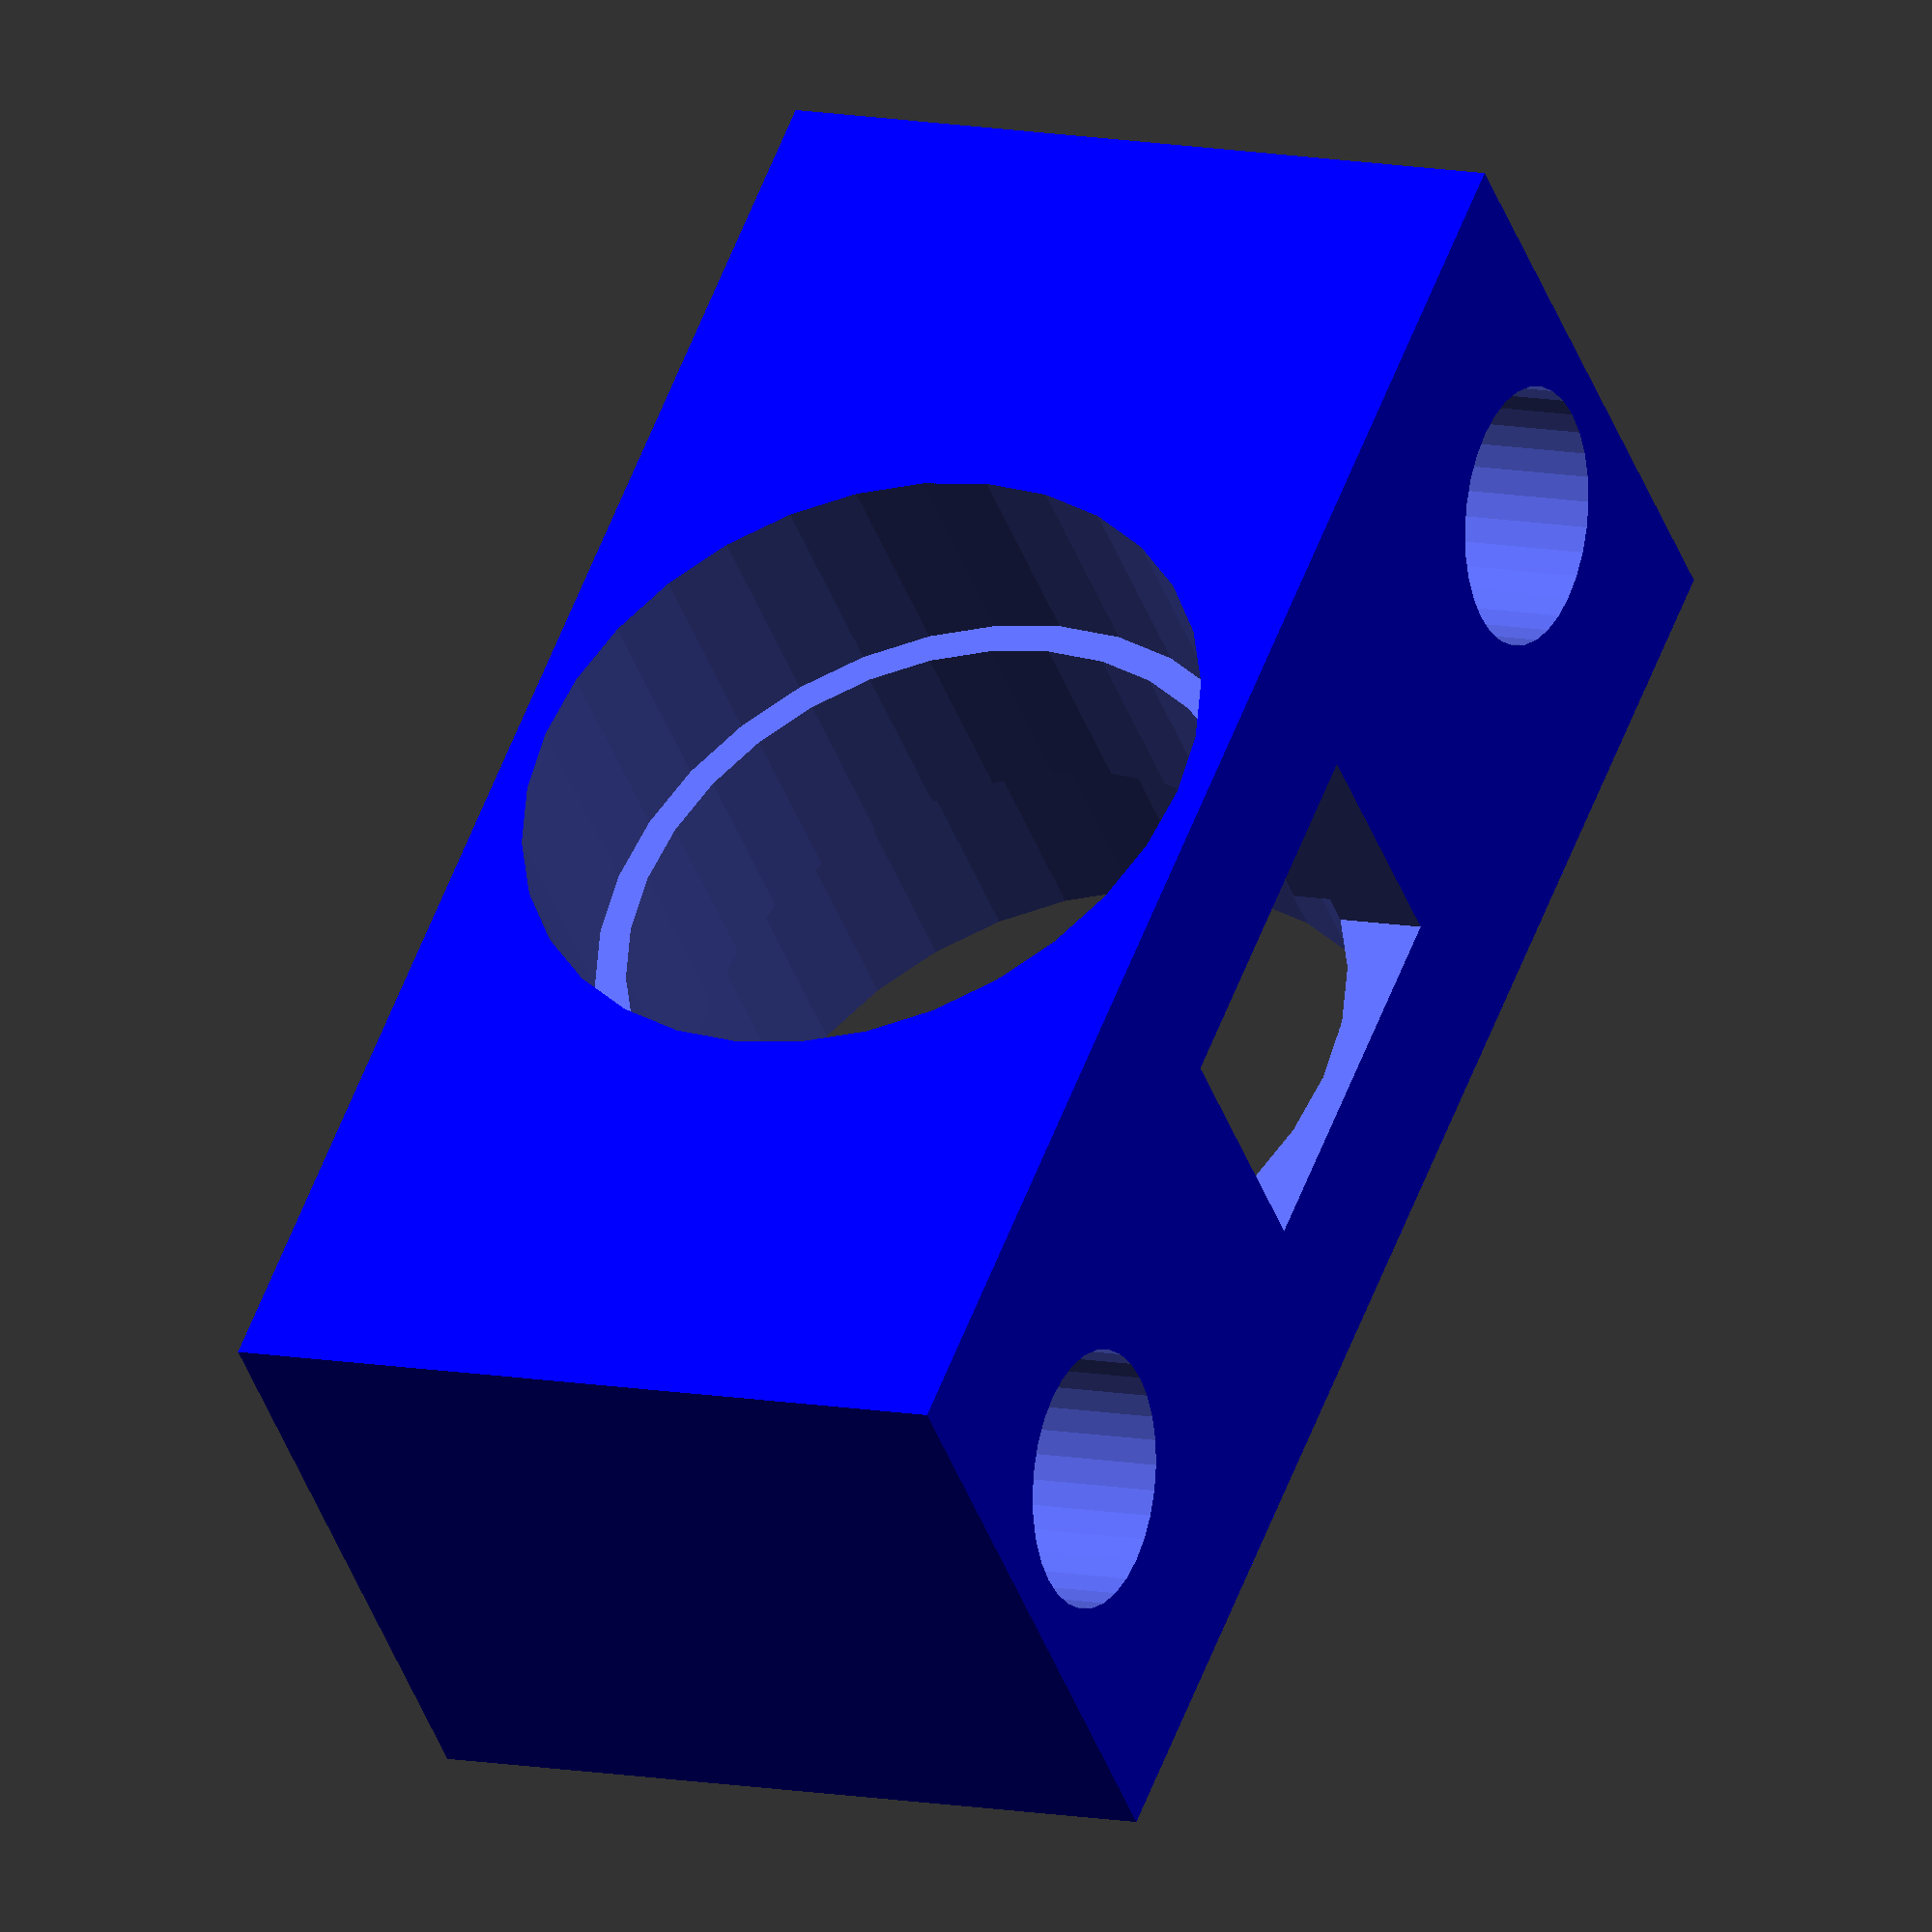
<openscad>
$fn=32;

segment_length = 50;
tower_distance = segment_length-3;

length = tower_distance + 2;
width = 20;
height = 24;

echo("length", length);


difference() {
color([0, 0, 1]) cube([length, width, height]);


// bearing holes
translate([length/2, 7, height/2]) rotate([90,0,0]) 
	cylinder(r=22/2, h=7.1);
translate([length/2, 20+0.1, height/2]) rotate([90,0,0]) 
	cylinder(r=22/2, h=7.1);

// bearing through hole
translate([length/2, 25, height/2]) rotate([90,0,0]) 
	cylinder(r=20/2, h=30);


// Rod holes
translate([4+1.5, width/2, -0.1]) cylinder(r=4,h=30);
translate([length-(4+1.5), width/2, -0.1]) cylinder(r=4,h=30);

// rod holding threaded screw holes
translate([4+1.5, width/2, height/2]) rotate([90,0,0]) 
	cylinder(r=5/2, h=11);
translate([length-(4+1.5), width/2, height/2]) rotate([90,0,0]) 
	cylinder(r=5/2, h=11);

// mounting screw holes
//translate([(length/2)-(22/2), width/2, -0.1]) cylinder(r=5/2,h=height+0.2);
translate([11, 4, -0.1]) cylinder(r=5/2,h=16);
translate([11, width-4, -0.1]) cylinder(r=5/2,h=16);
translate([length-11, 4, -0.1]) cylinder(r=5/2,h=16);
translate([length-11, width-4, -0.1]) cylinder(r=5/2,h=16);

// belt path
translate([(length/2)-(12/2), (width/2)-(8/2), (height/2)+0.1]) cube([12,8,height/2]);

};

</openscad>
<views>
elev=170.2 azim=137.4 roll=241.7 proj=o view=solid
</views>
